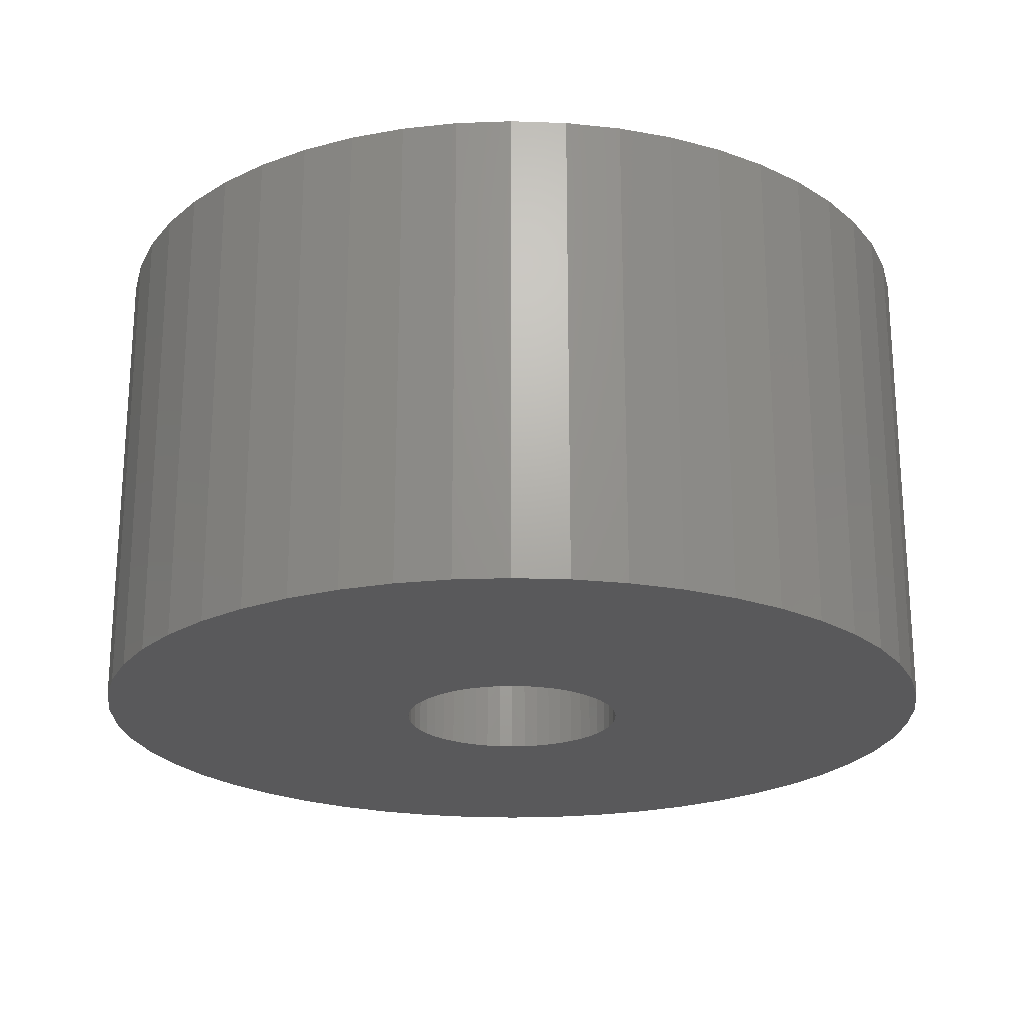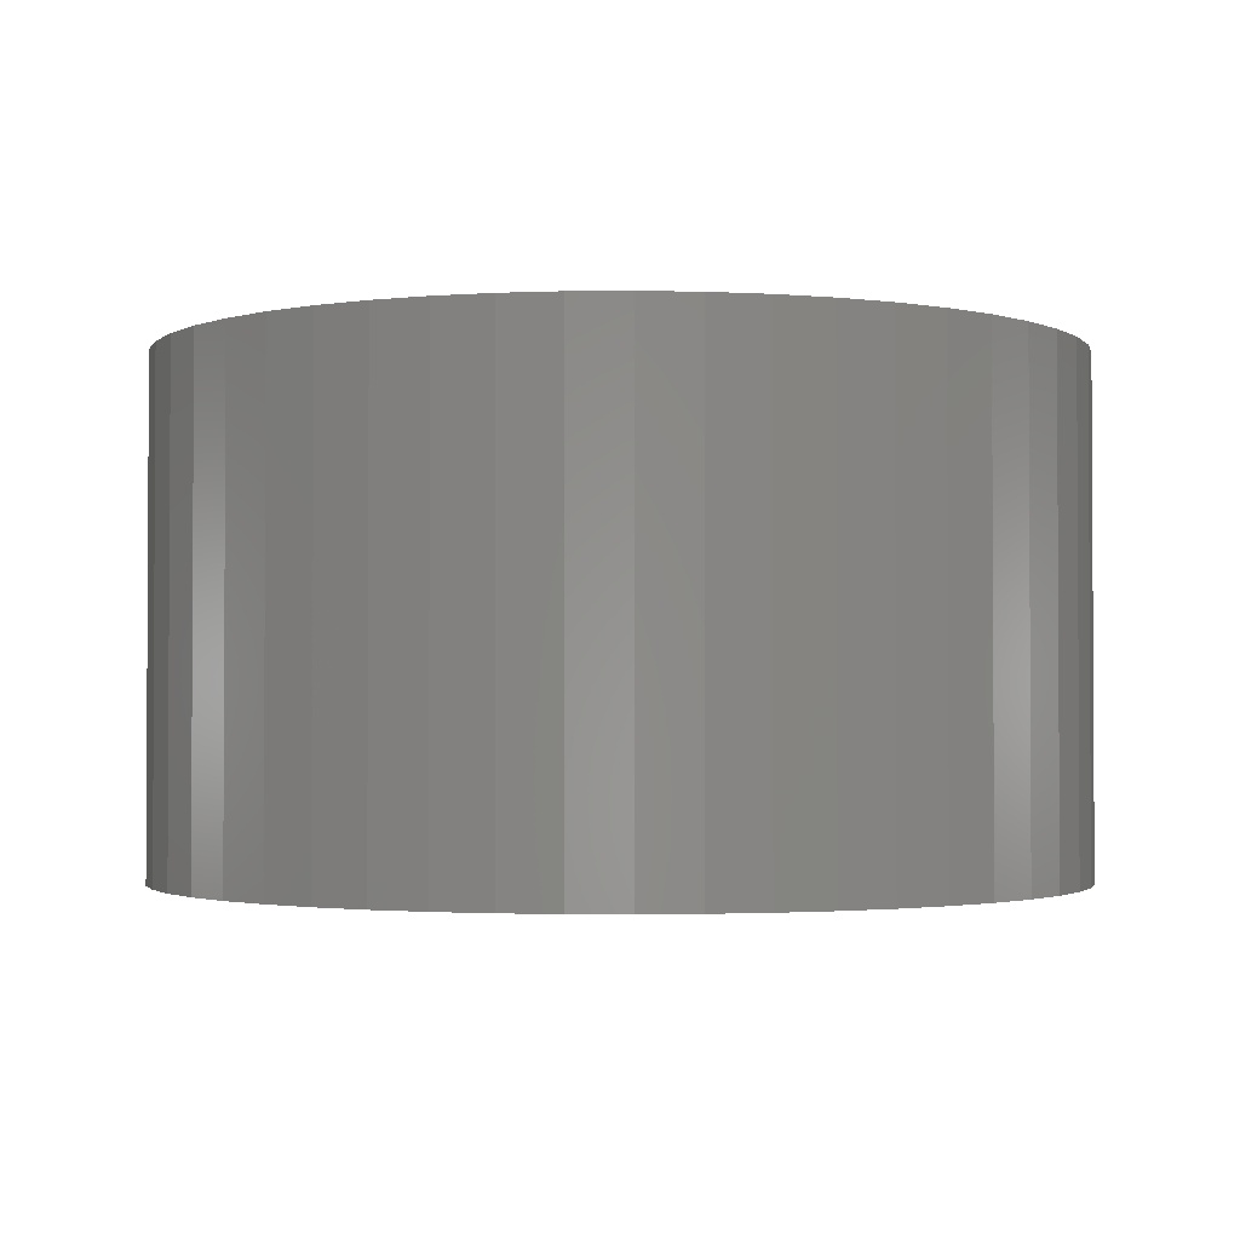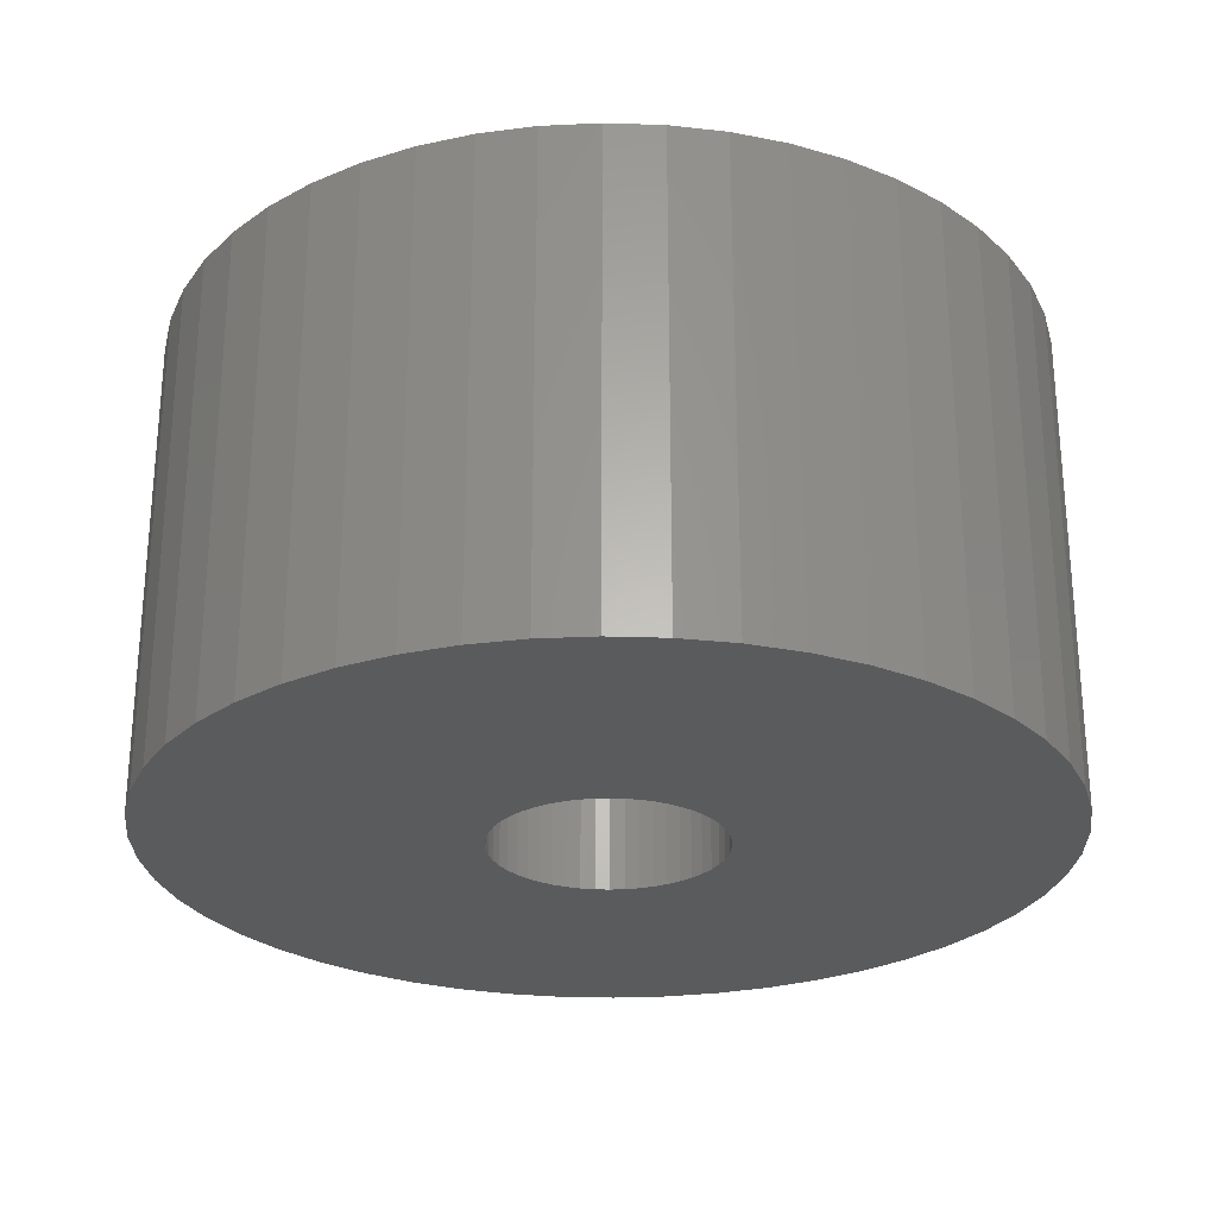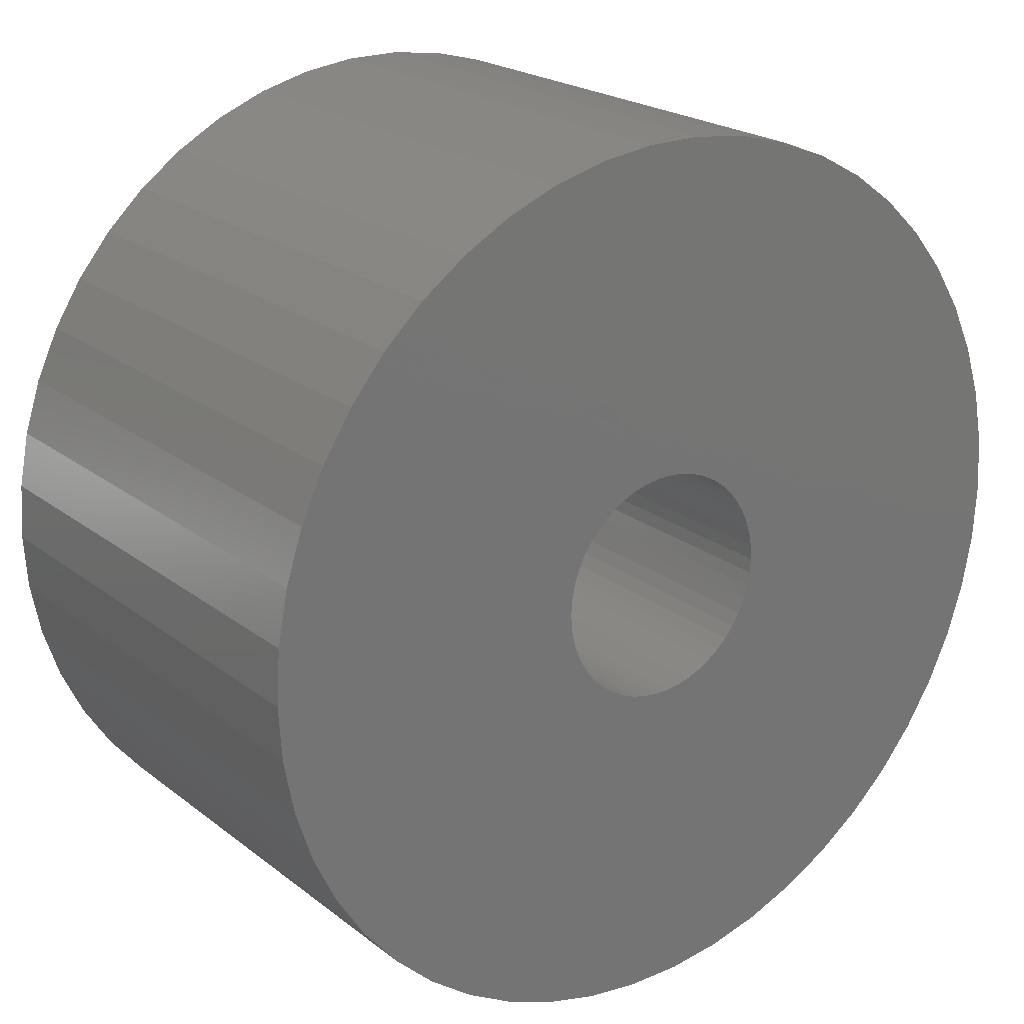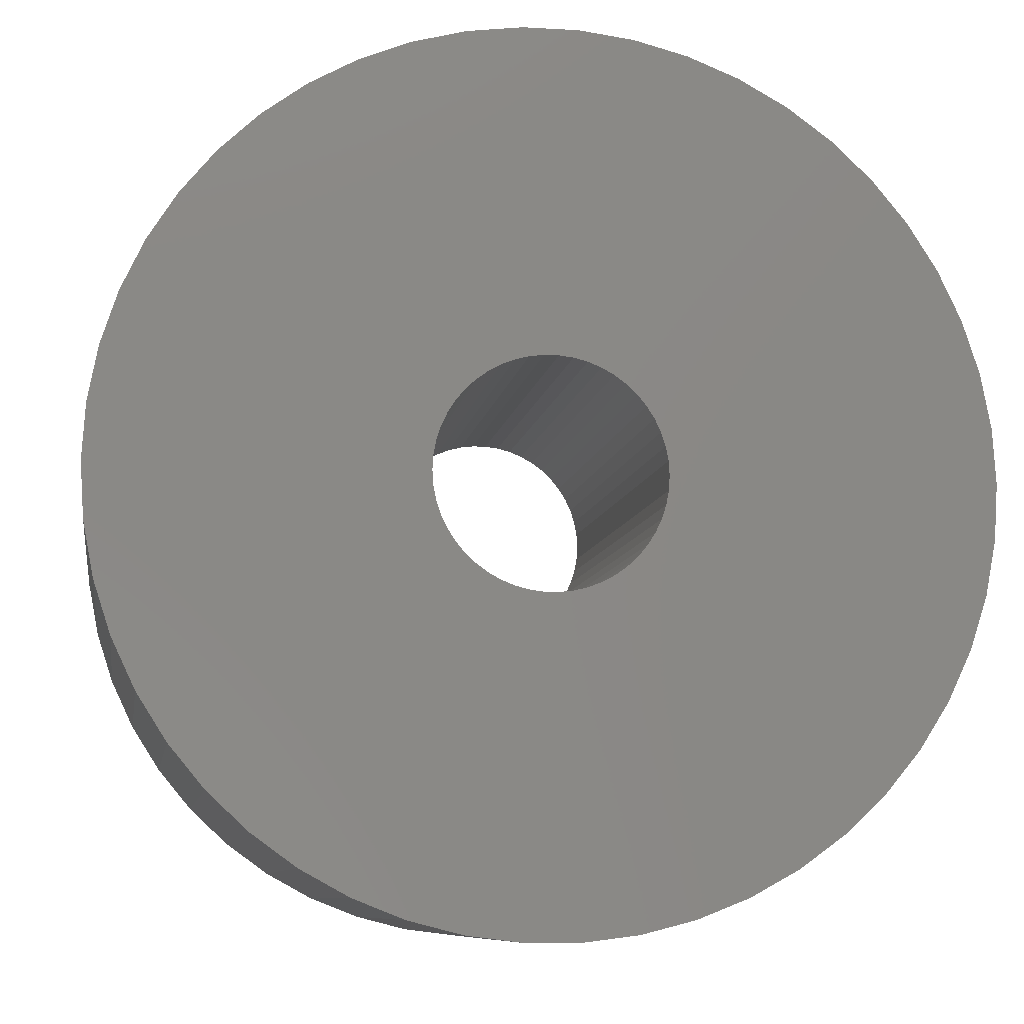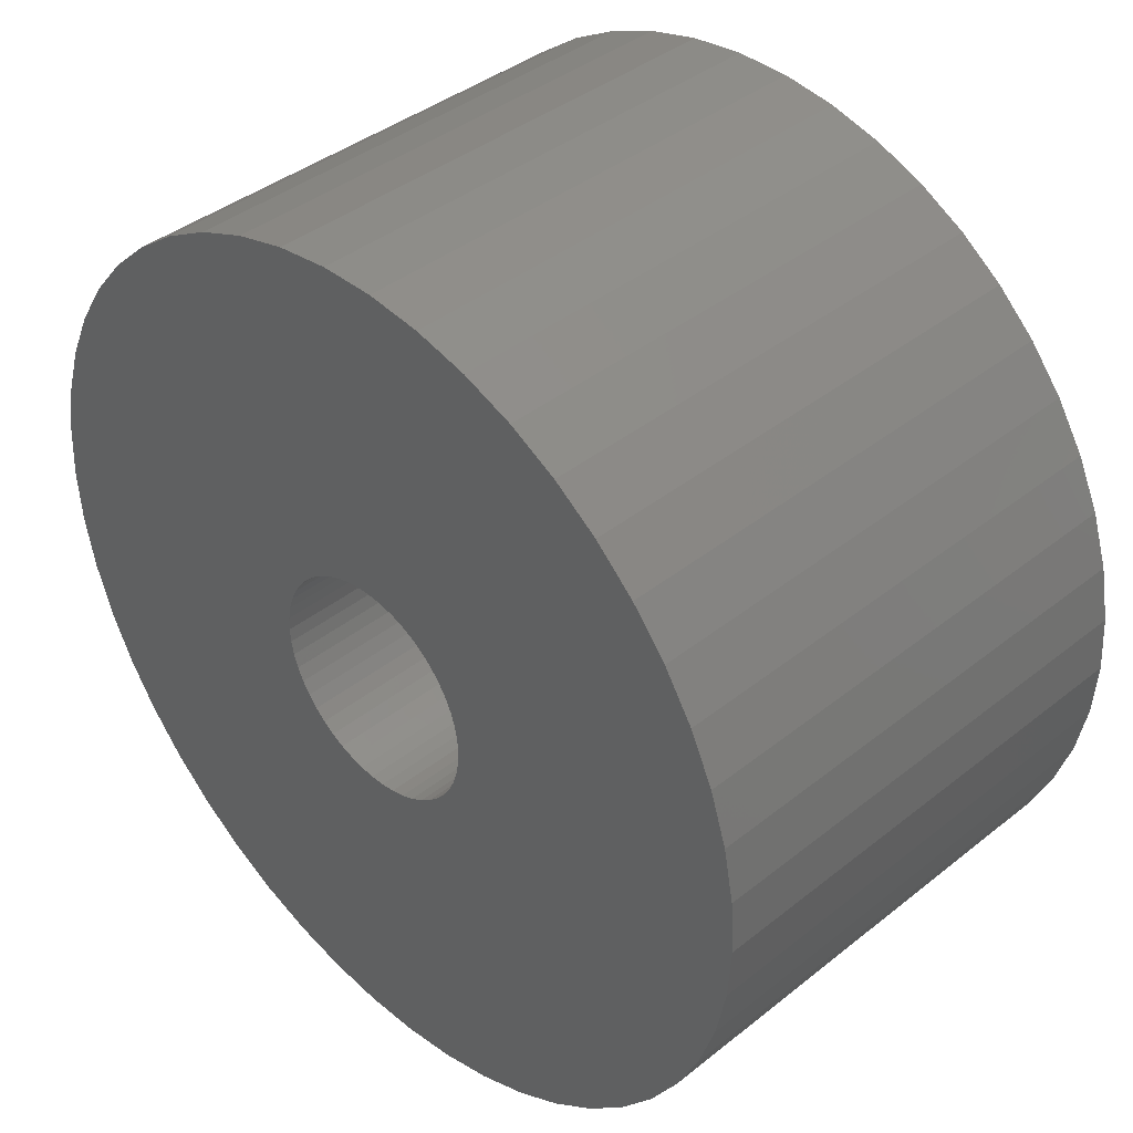
<metadata>
{"format":"stl","ext":"stl","renderer":"f3d","projection":"perspective","resolution":1024,"background":"white","views":[{"elev":-22.1,"azim":126.1,"up":"+Z"},{"elev":-1.9,"azim":117.3,"up":"+Z"},{"elev":-26.6,"azim":-2.9,"up":"+Z"},{"elev":21.7,"azim":143.0,"up":"+Y"},{"elev":-8.9,"azim":171.1,"up":"+Y"},{"elev":40.0,"azim":45.5,"up":"+Y"}]}
</metadata>
<code>
# stl→obj: 200 verts, 400 faces
v 13.5 0 7.5
v 13.39 1.692 -7.5
v 13.39 1.692 7.5
v 13.5 0 -7.5
v -13.5 0 -7.5
v -13.39 1.692 7.5
v -13.39 1.692 -7.5
v -13.5 0 7.5
v 0.8477 13.47 -7.5
v -0.8477 13.47 7.5
v 0.8477 13.47 7.5
v -0.8477 13.47 -7.5
v -0.8477 -13.47 -7.5
v 0.8477 -13.47 7.5
v -0.8477 -13.47 7.5
v 0.8477 -13.47 -7.5
v 9.841 9.241 -7.5
v 8.605 10.4 7.5
v 9.841 9.241 7.5
v 8.605 10.4 -7.5
v -8.605 10.4 -7.5
v -9.841 9.241 7.5
v -8.605 10.4 7.5
v -9.841 9.241 -7.5
v -4.172 12.84 -7.5
v -5.748 12.22 7.5
v -4.172 12.84 7.5
v -5.748 12.22 -7.5
v 12.55 -4.97 7.5
v 13.08 -3.357 -7.5
v 13.08 -3.357 7.5
v 12.55 -4.97 -7.5
v 12.55 4.97 7.5
v 11.83 6.504 -7.5
v 11.83 6.504 7.5
v 12.55 4.97 -7.5
v 13.08 3.357 -7.5
v 13.08 3.357 7.5
v 10.92 7.935 -7.5
v 10.92 7.935 7.5
v 5.748 12.22 -7.5
v 4.172 12.84 7.5
v 5.748 12.22 7.5
v 4.172 12.84 -7.5
v 2.53 13.26 7.5
v 2.53 13.26 -7.5
v 7.234 11.4 -7.5
v 7.234 11.4 7.5
v -12.55 4.97 -7.5
v -11.83 6.504 7.5
v -11.83 6.504 -7.5
v -12.55 4.97 7.5
v -13.08 3.357 -7.5
v -13.08 3.357 7.5
v -2.53 13.26 -7.5
v -2.53 13.26 7.5
v 2.53 -13.26 7.5
v 2.53 -13.26 -7.5
v -10.92 7.935 7.5
v -10.92 7.935 -7.5
v 3.5 0 7.5
v 3.472 0.4387 7.5
v 13.39 -1.692 7.5
v 3.39 0.8704 7.5
v 3.472 -0.4387 7.5
v 3.254 1.288 7.5
v 3.067 1.686 7.5
v 3.39 -0.8704 7.5
v 2.832 2.057 7.5
v 2.551 2.396 7.5
v 3.254 -1.288 7.5
v 2.231 2.697 7.5
v 11.83 -6.504 7.5
v 1.875 2.955 7.5
v 3.067 -1.686 7.5
v 1.49 3.167 7.5
v 10.92 -7.935 7.5
v 2.832 -2.057 7.5
v 1.082 3.329 7.5
v 0.6558 3.438 7.5
v 0.2198 3.493 7.5
v -0.2198 3.493 7.5
v -0.6558 3.438 7.5
v -1.082 3.329 7.5
v -1.49 3.167 7.5
v -1.875 2.955 7.5
v -7.234 11.4 7.5
v -2.231 2.697 7.5
v -2.551 2.396 7.5
v -2.832 2.057 7.5
v 9.841 -9.241 7.5
v 2.551 -2.396 7.5
v 8.605 -10.4 7.5
v 2.231 -2.697 7.5
v 7.234 -11.4 7.5
v 1.875 -2.955 7.5
v 5.748 -12.22 7.5
v 1.49 -3.167 7.5
v 4.172 -12.84 7.5
v 1.082 -3.329 7.5
v 0.6558 -3.438 7.5
v 0.2198 -3.493 7.5
v -0.2198 -3.493 7.5
v -0.6558 -3.438 7.5
v -2.53 -13.26 7.5
v -1.082 -3.329 7.5
v -4.172 -12.84 7.5
v -1.49 -3.167 7.5
v -5.748 -12.22 7.5
v -1.875 -2.955 7.5
v -7.234 -11.4 7.5
v -2.231 -2.697 7.5
v -8.605 -10.4 7.5
v -2.551 -2.396 7.5
v -9.841 -9.241 7.5
v -2.832 -2.057 7.5
v -10.92 -7.935 7.5
v -3.067 -1.686 7.5
v -11.83 -6.504 7.5
v -3.254 -1.288 7.5
v -12.55 -4.97 7.5
v -3.39 -0.8704 7.5
v -13.08 -3.357 7.5
v -3.472 -0.4387 7.5
v -13.39 -1.692 7.5
v -3.5 0 7.5
v -3.067 1.686 7.5
v -3.254 1.288 7.5
v -3.39 0.8704 7.5
v -3.472 0.4387 7.5
v -7.234 11.4 -7.5
v 13.39 -1.692 -7.5
v 10.92 -7.935 -7.5
v 9.841 -9.241 -7.5
v 11.83 -6.504 -7.5
v 3.5 0 -7.5
v 3.472 -0.4387 -7.5
v 3.39 -0.8704 -7.5
v 3.472 0.4387 -7.5
v 3.254 -1.288 -7.5
v 3.067 -1.686 -7.5
v 3.39 0.8704 -7.5
v 2.832 -2.057 -7.5
v 2.551 -2.396 -7.5
v 8.605 -10.4 -7.5
v 3.254 1.288 -7.5
v 2.231 -2.697 -7.5
v 7.234 -11.4 -7.5
v 1.875 -2.955 -7.5
v 5.748 -12.22 -7.5
v 3.067 1.686 -7.5
v 1.49 -3.167 -7.5
v 4.172 -12.84 -7.5
v 2.832 2.057 -7.5
v 1.082 -3.329 -7.5
v 0.6558 -3.438 -7.5
v 0.2198 -3.493 -7.5
v -0.2198 -3.493 -7.5
v -0.6558 -3.438 -7.5
v -2.53 -13.26 -7.5
v -1.082 -3.329 -7.5
v -4.172 -12.84 -7.5
v -1.49 -3.167 -7.5
v -5.748 -12.22 -7.5
v -1.875 -2.955 -7.5
v -7.234 -11.4 -7.5
v -2.231 -2.697 -7.5
v -8.605 -10.4 -7.5
v -2.551 -2.396 -7.5
v -9.841 -9.241 -7.5
v -10.92 -7.935 -7.5
v -2.832 -2.057 -7.5
v 2.551 2.396 -7.5
v 2.231 2.697 -7.5
v 1.875 2.955 -7.5
v 1.49 3.167 -7.5
v 1.082 3.329 -7.5
v 0.6558 3.438 -7.5
v 0.2198 3.493 -7.5
v -0.2198 3.493 -7.5
v -0.6558 3.438 -7.5
v -1.082 3.329 -7.5
v -1.49 3.167 -7.5
v -1.875 2.955 -7.5
v -2.231 2.697 -7.5
v -2.551 2.396 -7.5
v -2.832 2.057 -7.5
v -3.067 1.686 -7.5
v -3.254 1.288 -7.5
v -3.39 0.8704 -7.5
v -3.472 0.4387 -7.5
v -3.5 0 -7.5
v -3.067 -1.686 -7.5
v -11.83 -6.504 -7.5
v -3.254 -1.288 -7.5
v -12.55 -4.97 -7.5
v -3.39 -0.8704 -7.5
v -13.08 -3.357 -7.5
v -3.472 -0.4387 -7.5
v -13.39 -1.692 -7.5
f 1 2 3
f 2 1 4
f 5 6 7
f 6 5 8
f 9 10 11
f 10 9 12
f 13 14 15
f 14 13 16
f 17 18 19
f 18 17 20
f 21 22 23
f 22 21 24
f 25 26 27
f 26 25 28
f 29 30 31
f 30 29 32
f 33 34 35
f 34 33 36
f 3 37 38
f 37 3 2
f 35 39 40
f 39 35 34
f 41 42 43
f 42 41 44
f 44 45 42
f 45 44 46
f 47 43 48
f 43 47 41
f 49 50 51
f 50 49 52
f 53 52 49
f 52 53 54
f 55 27 56
f 27 55 25
f 16 57 14
f 57 16 58
f 38 36 33
f 36 38 37
f 40 17 19
f 17 40 39
f 46 11 45
f 11 46 9
f 20 48 18
f 48 20 47
f 51 59 60
f 59 51 50
f 60 22 24
f 22 60 59
f 7 54 53
f 54 7 6
f 61 1 3
f 62 3 38
f 1 61 63
f 64 38 33
f 65 63 61
f 66 33 35
f 63 65 31
f 67 35 40
f 68 31 65
f 69 40 19
f 31 68 29
f 70 19 18
f 71 29 68
f 72 18 48
f 29 71 73
f 74 48 43
f 75 73 71
f 76 43 42
f 73 75 77
f 78 77 75
f 3 62 61
f 38 64 62
f 33 66 64
f 35 67 66
f 40 69 67
f 19 70 69
f 79 42 45
f 18 72 70
f 48 74 72
f 43 76 74
f 42 79 76
f 80 45 11
f 45 80 79
f 11 81 80
f 11 82 81
f 10 82 11
f 82 10 83
f 56 83 10
f 83 56 84
f 27 84 56
f 84 27 85
f 26 85 27
f 85 26 86
f 87 86 26
f 86 87 88
f 23 88 87
f 88 23 89
f 22 89 23
f 59 90 22
f 89 22 90
f 77 78 91
f 92 91 78
f 91 92 93
f 94 93 92
f 93 94 95
f 96 95 94
f 95 96 97
f 98 97 96
f 97 98 99
f 100 99 98
f 99 100 57
f 101 57 100
f 57 101 14
f 102 14 101
f 103 14 102
f 15 103 104
f 103 15 14
f 105 104 106
f 107 106 108
f 109 108 110
f 111 110 112
f 104 105 15
f 113 112 114
f 115 114 116
f 117 116 118
f 119 118 120
f 121 120 122
f 123 122 124
f 106 107 105
f 125 124 126
f 90 59 127
f 50 127 59
f 108 109 107
f 127 50 128
f 110 111 109
f 52 128 50
f 112 113 111
f 128 52 129
f 114 115 113
f 54 129 52
f 116 117 115
f 129 54 130
f 118 119 117
f 6 130 54
f 120 121 119
f 130 6 126
f 122 123 121
f 8 126 6
f 124 125 123
f 126 8 125
f 28 87 26
f 87 28 131
f 131 23 87
f 23 131 21
f 12 56 10
f 56 12 55
f 63 4 1
f 4 63 132
f 91 133 77
f 133 91 134
f 73 32 29
f 32 73 135
f 31 132 63
f 132 31 30
f 136 4 132
f 137 132 30
f 4 136 2
f 138 30 32
f 139 2 136
f 140 32 135
f 2 139 37
f 141 135 133
f 142 37 139
f 143 133 134
f 37 142 36
f 144 134 145
f 146 36 142
f 147 145 148
f 36 146 34
f 149 148 150
f 151 34 146
f 152 150 153
f 34 151 39
f 154 39 151
f 132 137 136
f 30 138 137
f 32 140 138
f 135 141 140
f 133 143 141
f 134 144 143
f 155 153 58
f 145 147 144
f 148 149 147
f 150 152 149
f 153 155 152
f 156 58 16
f 58 156 155
f 16 157 156
f 16 158 157
f 13 158 16
f 158 13 159
f 160 159 13
f 159 160 161
f 162 161 160
f 161 162 163
f 164 163 162
f 163 164 165
f 166 165 164
f 165 166 167
f 168 167 166
f 167 168 169
f 170 169 168
f 171 172 170
f 169 170 172
f 39 154 17
f 173 17 154
f 17 173 20
f 174 20 173
f 20 174 47
f 175 47 174
f 47 175 41
f 176 41 175
f 41 176 44
f 177 44 176
f 44 177 46
f 178 46 177
f 46 178 9
f 179 9 178
f 180 9 179
f 12 180 181
f 180 12 9
f 55 181 182
f 25 182 183
f 28 183 184
f 131 184 185
f 181 55 12
f 21 185 186
f 24 186 187
f 60 187 188
f 51 188 189
f 49 189 190
f 53 190 191
f 182 25 55
f 7 191 192
f 172 171 193
f 194 193 171
f 183 28 25
f 193 194 195
f 184 131 28
f 196 195 194
f 185 21 131
f 195 196 197
f 186 24 21
f 198 197 196
f 187 60 24
f 197 198 199
f 188 51 60
f 200 199 198
f 189 49 51
f 199 200 192
f 190 53 49
f 5 192 200
f 191 7 53
f 192 5 7
f 150 95 97
f 95 150 148
f 145 91 93
f 91 145 134
f 77 135 73
f 135 77 133
f 162 105 107
f 105 162 160
f 170 117 171
f 117 170 115
f 171 119 194
f 119 171 117
f 196 123 198
f 123 196 121
f 153 97 99
f 97 153 150
f 58 99 57
f 99 58 153
f 160 15 105
f 15 160 13
f 164 107 109
f 107 164 162
f 170 113 115
f 113 170 168
f 194 121 196
f 121 194 119
f 198 125 200
f 125 198 123
f 200 8 5
f 8 200 125
f 148 93 95
f 93 148 145
f 166 109 111
f 109 166 164
f 168 111 113
f 111 168 166
f 136 62 139
f 62 136 61
f 126 191 130
f 191 126 192
f 180 81 82
f 81 180 179
f 157 103 102
f 103 157 158
f 174 70 72
f 70 174 173
f 186 88 89
f 88 186 185
f 183 84 85
f 84 183 182
f 146 67 151
f 67 146 66
f 139 64 142
f 64 139 62
f 151 69 154
f 69 151 67
f 177 76 79
f 76 177 176
f 176 74 76
f 74 176 175
f 128 188 127
f 188 128 189
f 90 186 89
f 186 90 187
f 129 189 128
f 189 129 190
f 182 83 84
f 83 182 181
f 142 66 146
f 66 142 64
f 154 70 173
f 70 154 69
f 178 79 80
f 79 178 177
f 179 80 81
f 80 179 178
f 175 72 74
f 72 175 174
f 127 187 90
f 187 127 188
f 130 190 129
f 190 130 191
f 184 85 86
f 85 184 183
f 185 86 88
f 86 185 184
f 181 82 83
f 82 181 180
f 137 61 136
f 61 137 65
f 144 78 143
f 78 144 92
f 140 68 138
f 68 140 71
f 138 65 137
f 65 138 68
f 149 98 96
f 98 149 152
f 144 94 92
f 94 144 147
f 143 75 141
f 75 143 78
f 120 197 122
f 197 120 195
f 152 100 98
f 100 152 155
f 155 101 100
f 101 155 156
f 156 102 101
f 102 156 157
f 141 71 140
f 71 141 75
f 161 108 106
f 108 161 163
f 159 106 104
f 106 159 161
f 116 193 118
f 193 116 172
f 114 172 116
f 172 114 169
f 167 114 112
f 114 167 169
f 118 195 120
f 195 118 193
f 122 199 124
f 199 122 197
f 124 192 126
f 192 124 199
f 147 96 94
f 96 147 149
f 165 112 110
f 112 165 167
f 158 104 103
f 104 158 159
f 163 110 108
f 110 163 165

</code>
